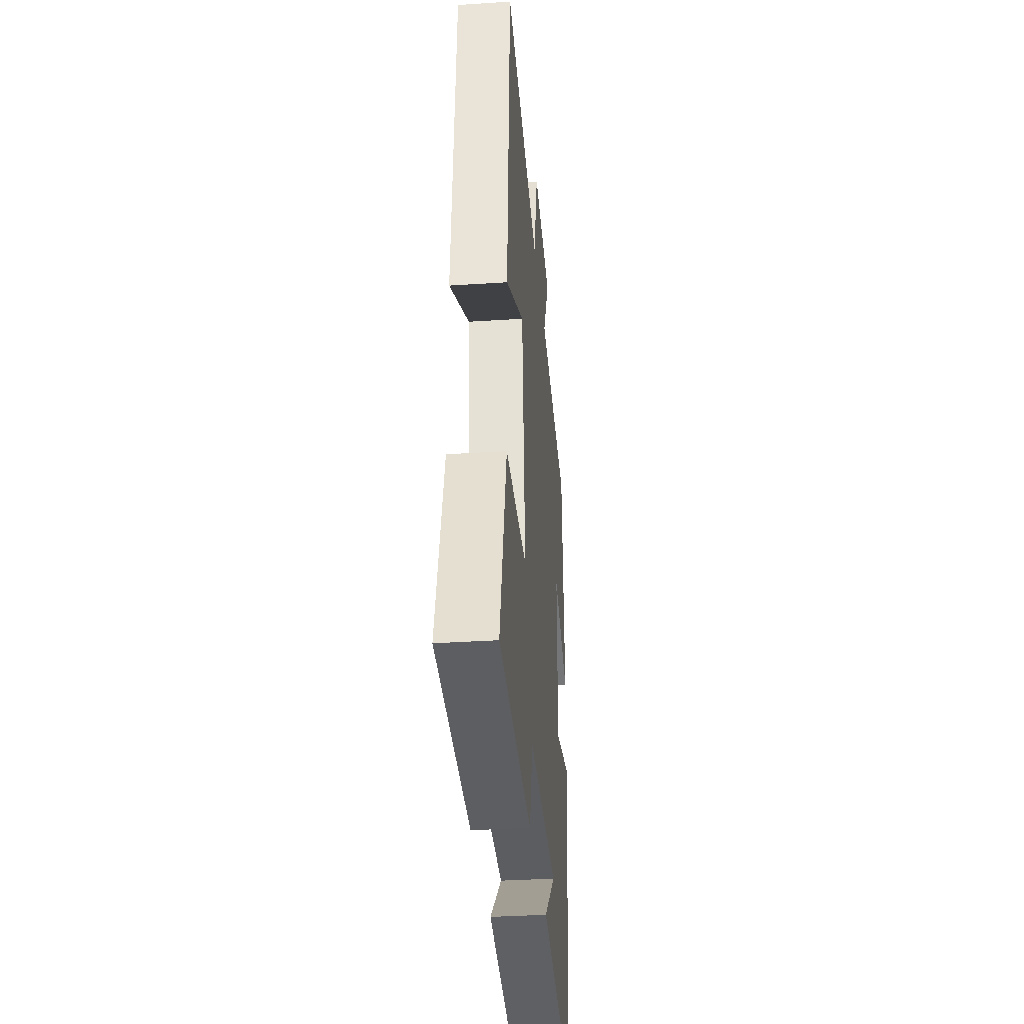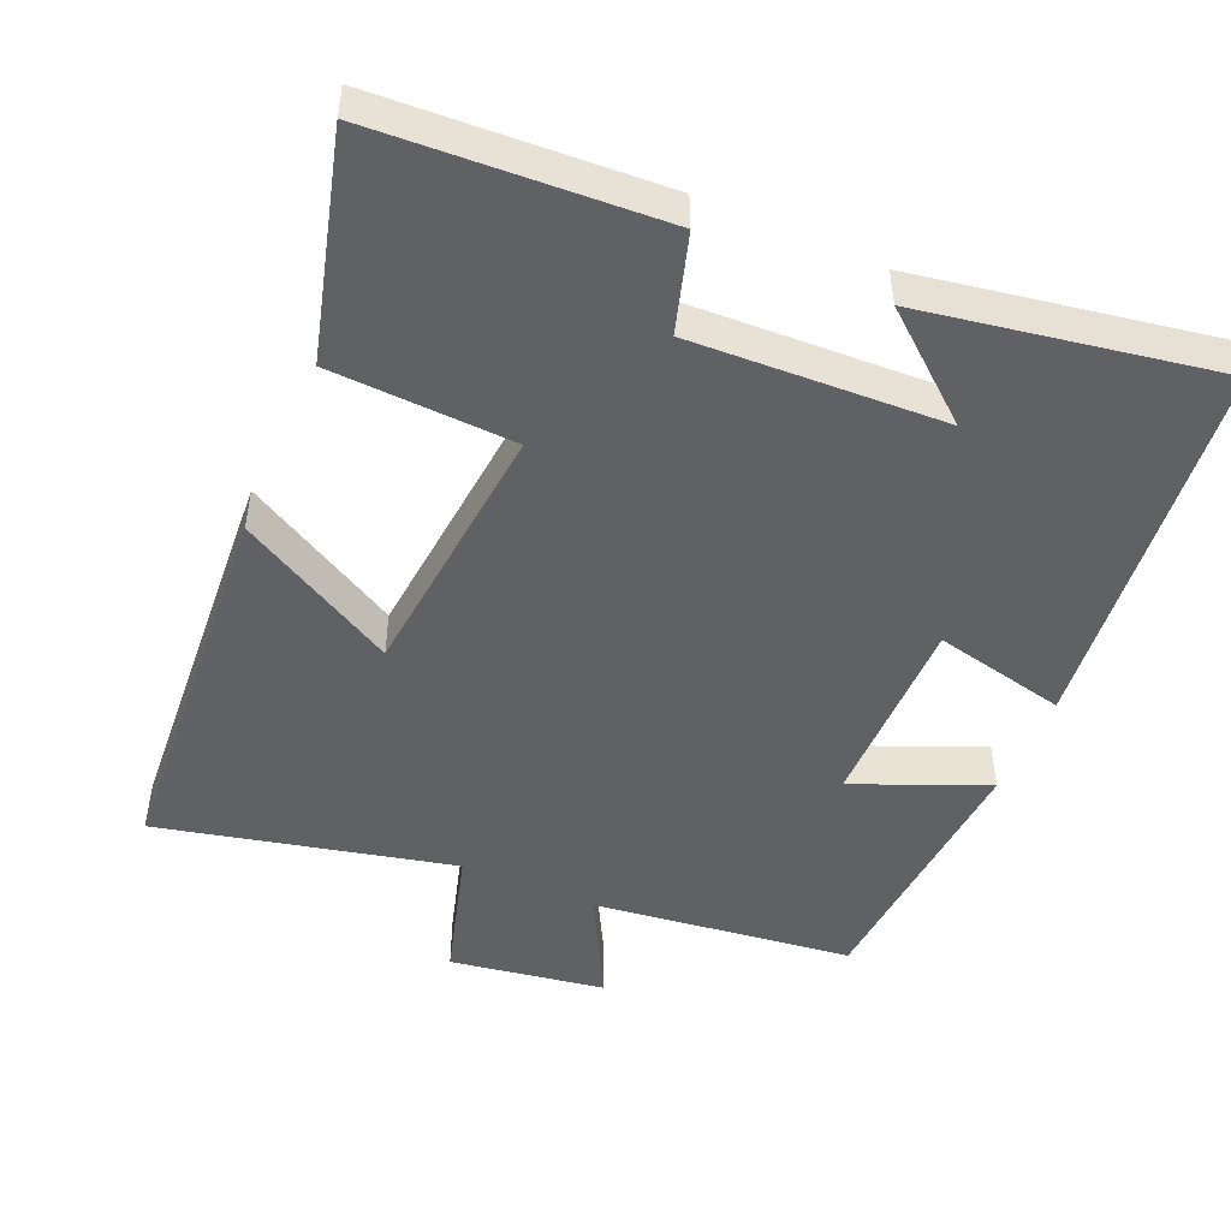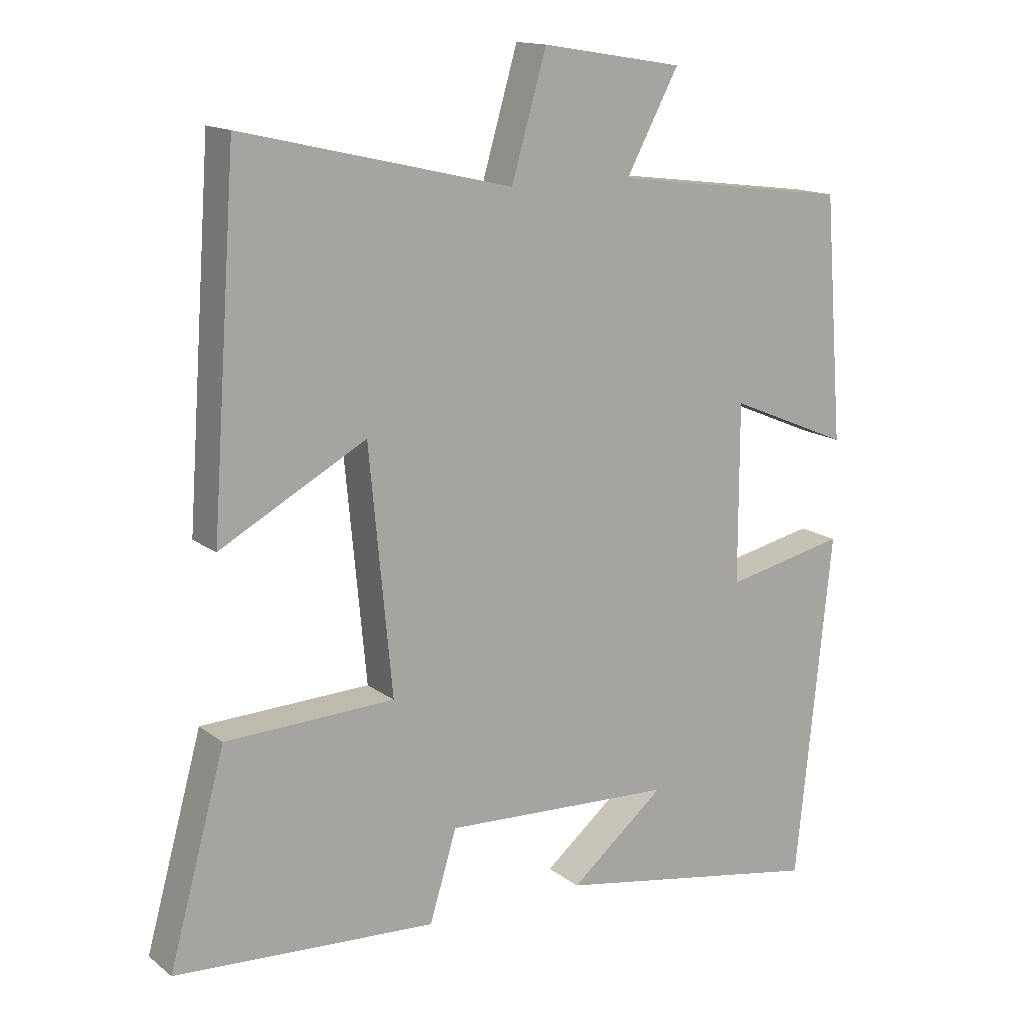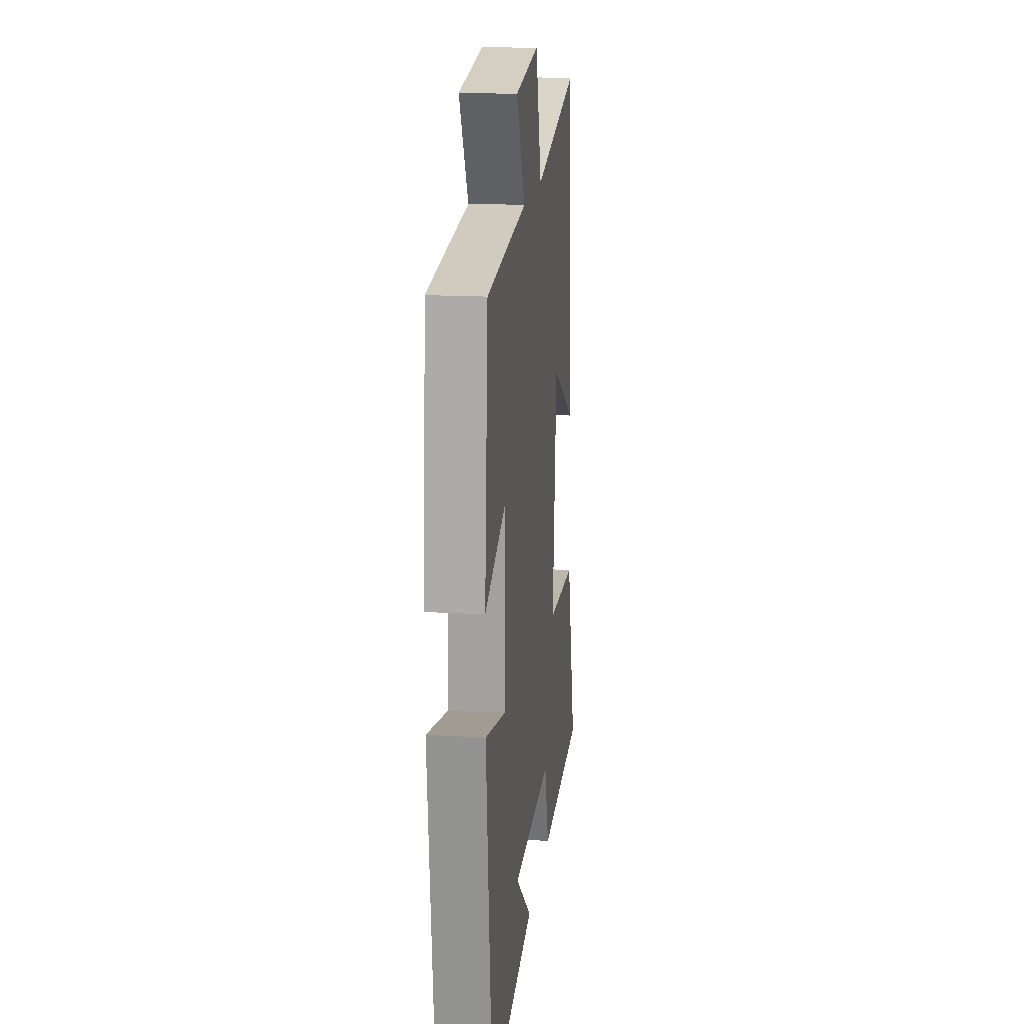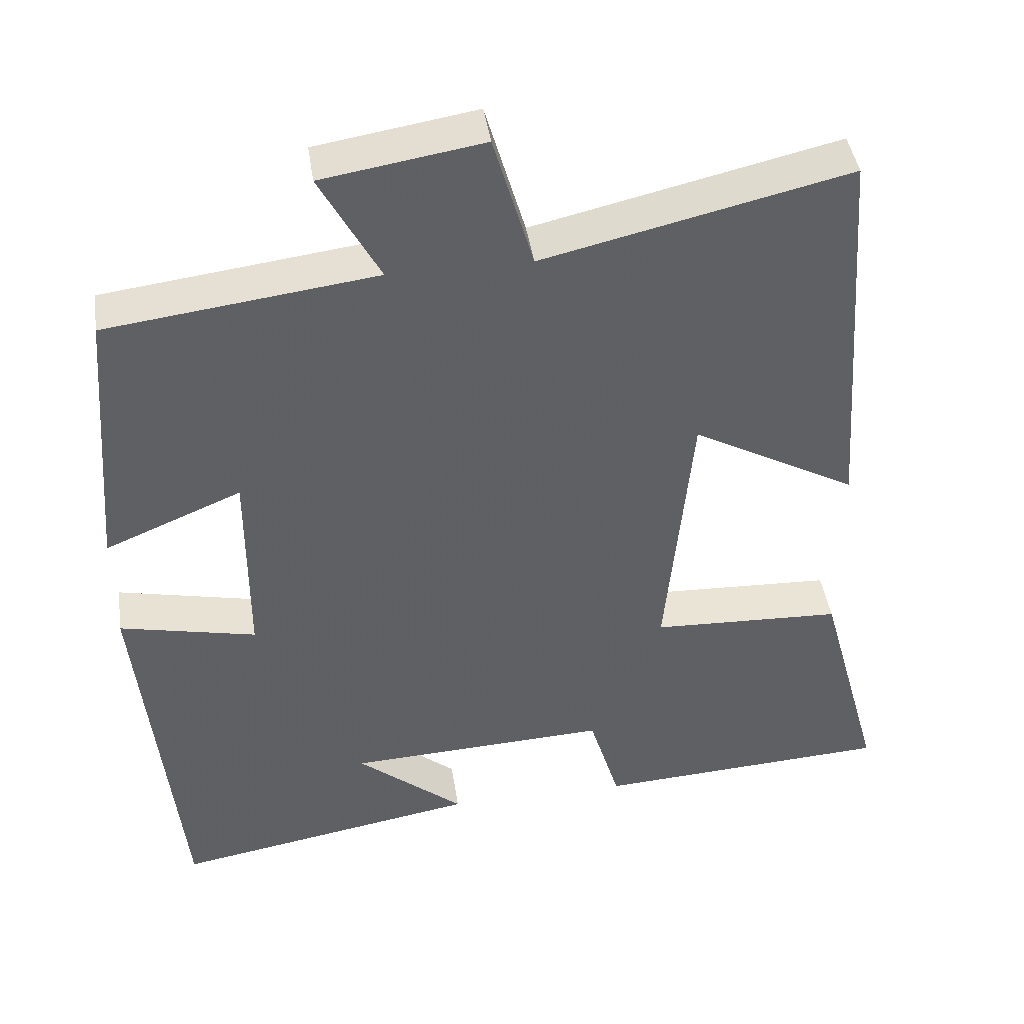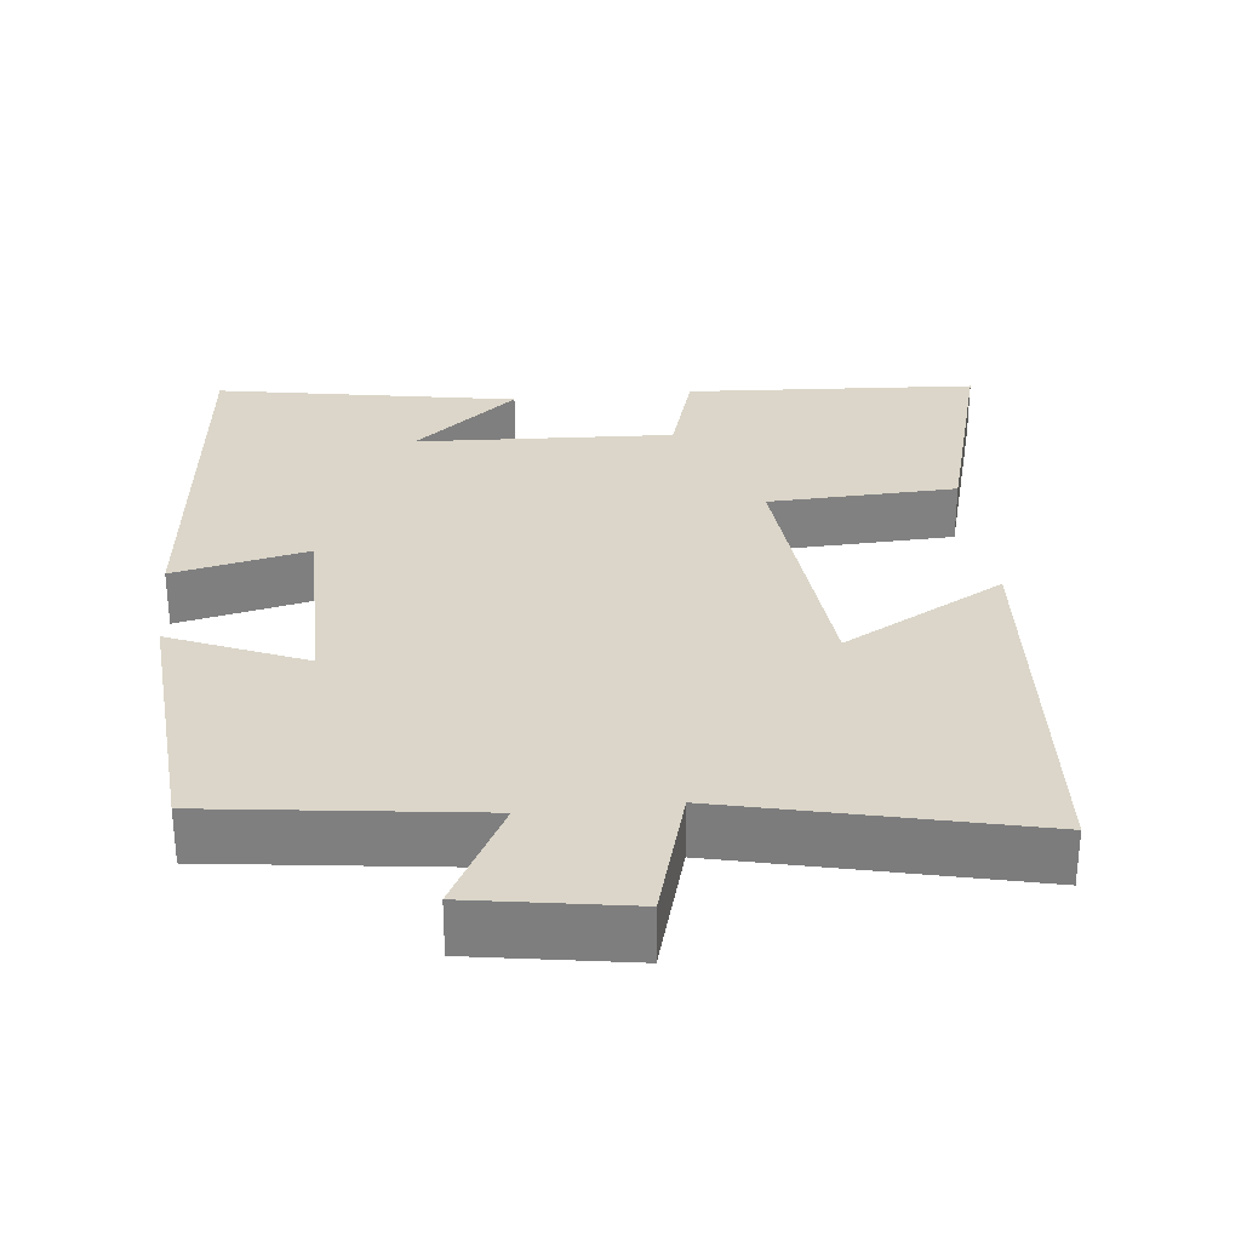
<metadata>
{"format":"obj","ext":"obj","renderer":"f3d","projection":"perspective","resolution":1024,"background":"white","views":[{"elev":-34.3,"azim":95.1,"up":"+Z"},{"elev":-49.1,"azim":156.5,"up":"+Y"},{"elev":14.6,"azim":147.3,"up":"+Z"},{"elev":16.6,"azim":-83.1,"up":"+Z"},{"elev":42.8,"azim":-8.4,"up":"+Z"},{"elev":30.1,"azim":-6.0,"up":"+Y"}]}
</metadata>
<code>
v 0.463 0.07 0.593
v 0.5 0.07 0.075
v 0.284 0.07 0.193
v 0.25 0.07 -0.165
v 0.5 0.07 -0.175
v 0.583 0.07 -0.477
v 0.196 0.07 -0.5
v 0.156 0.07 -0.368
v -0.186 0.07 -0.384
v -0.046 0.07 -0.5
v -0.447 0.07 -0.57
v -0.5 0.07 -0.055
v -0.321 0.07 -0.094
v -0.321 0.07 0.17
v -0.5 0.07 0.095
v -0.472 0.07 0.455
v -0.12 0.07 0.5
v -0.198 0.07 0.645
v 0.012 0.07 0.679
v 0.064 0.07 0.5
v 0.463 0 0.593
v 0.5 0 0.075
v 0.284 0 0.193
v 0.25 0 -0.165
v 0.5 0 -0.175
v 0.583 0 -0.477
v 0.196 0 -0.5
v 0.156 0 -0.368
v -0.186 0 -0.384
v -0.046 0 -0.5
v -0.447 0 -0.57
v -0.5 0 -0.055
v -0.321 0 -0.094
v -0.321 0 0.17
v -0.5 0 0.095
v -0.472 0 0.455
v -0.12 0 0.5
v -0.198 0 0.645
v 0.012 0 0.679
v 0.064 0 0.5
f 17 18 19 20
f 15 16 17 20
f 14 15 20 1
f 13 14 1
f 11 12 13
f 9 10 11
f 9 11 13 1
f 5 6 7 8
f 4 5 8 9
f 3 4 9
f 1 2 3
f 1 3 9
f 40 39 38 37
f 40 37 36 35
f 21 40 35 34
f 21 34 33
f 33 32 31
f 31 30 29
f 21 33 31 29
f 28 27 26 25
f 29 28 25 24
f 29 24 23
f 23 22 21
f 29 23 21
f 1 21 22 2
f 2 22 23 3
f 3 23 24 4
f 4 24 25 5
f 5 25 26 6
f 6 26 27 7
f 7 27 28 8
f 8 28 29 9
f 9 29 30 10
f 10 30 31 11
f 11 31 32 12
f 12 32 33 13
f 13 33 34 14
f 14 34 35 15
f 15 35 36 16
f 16 36 37 17
f 17 37 38 18
f 18 38 39 19
f 19 39 40 20
f 20 40 21 1

</code>
